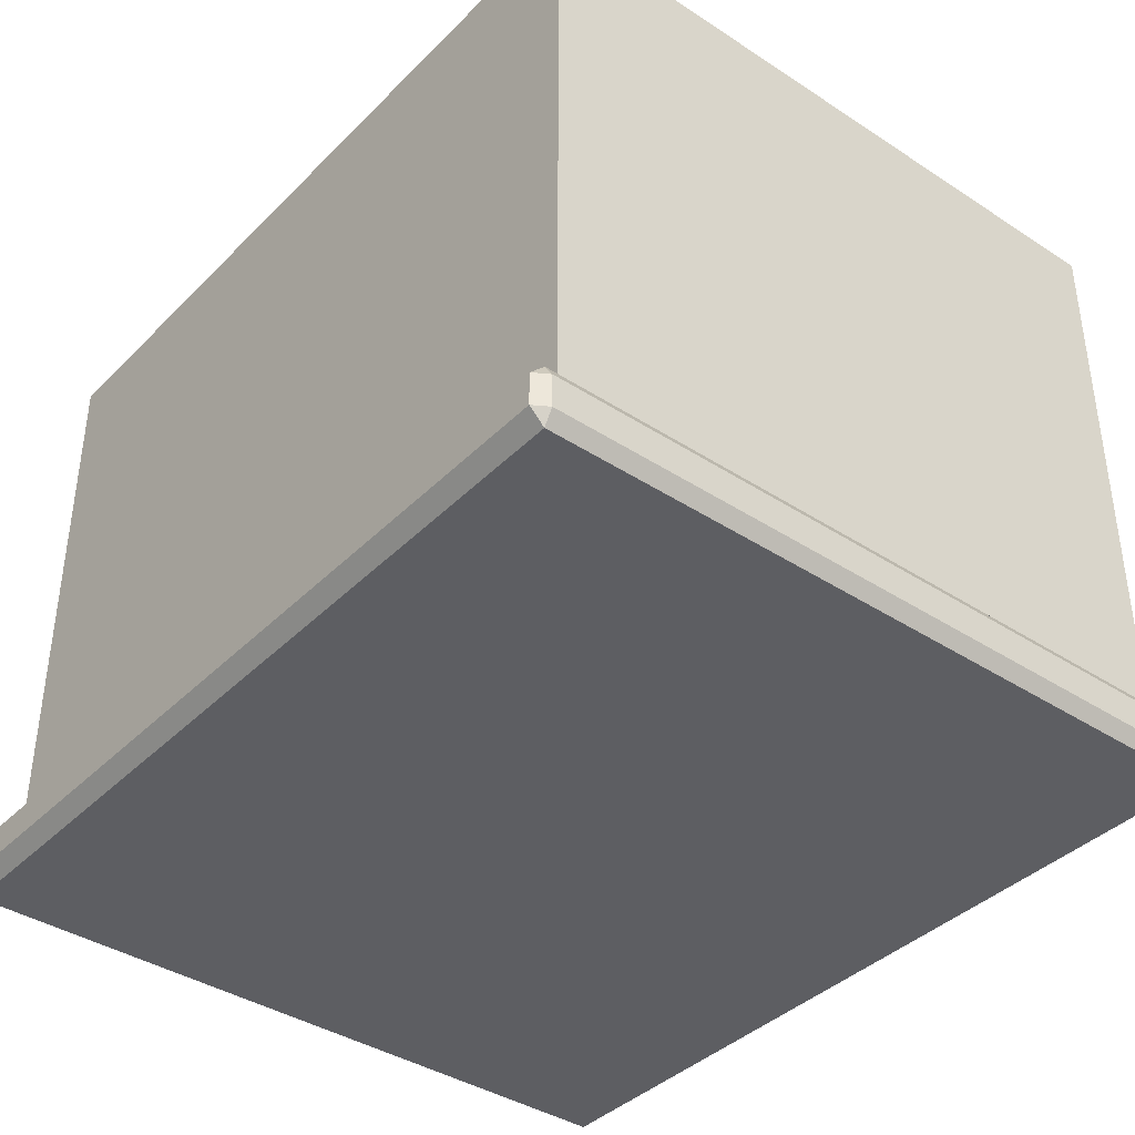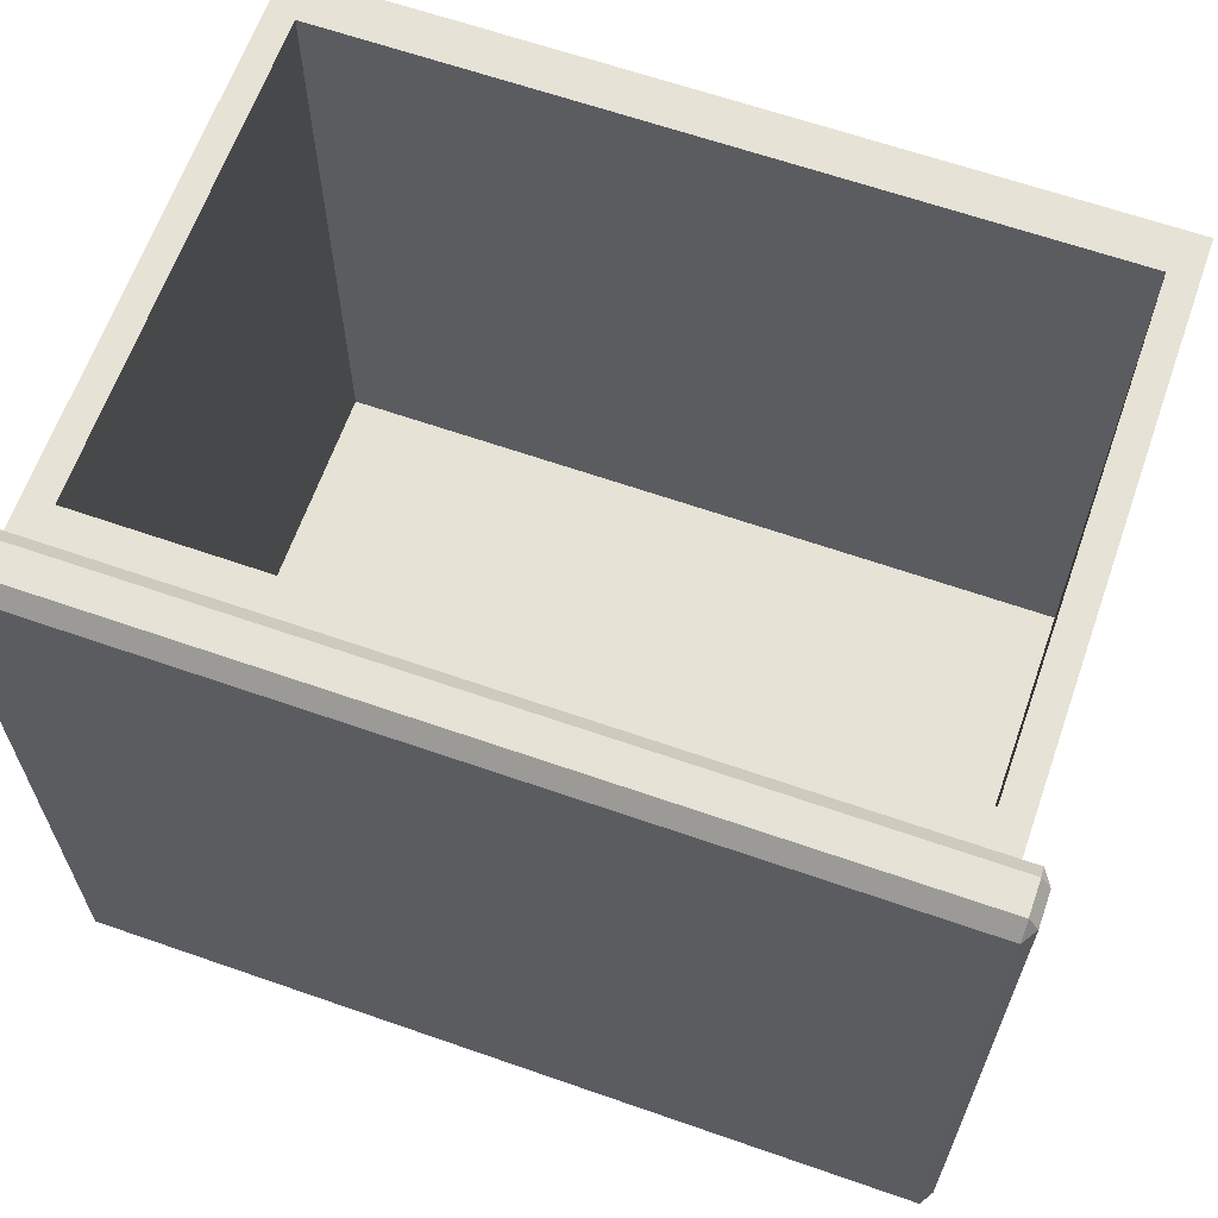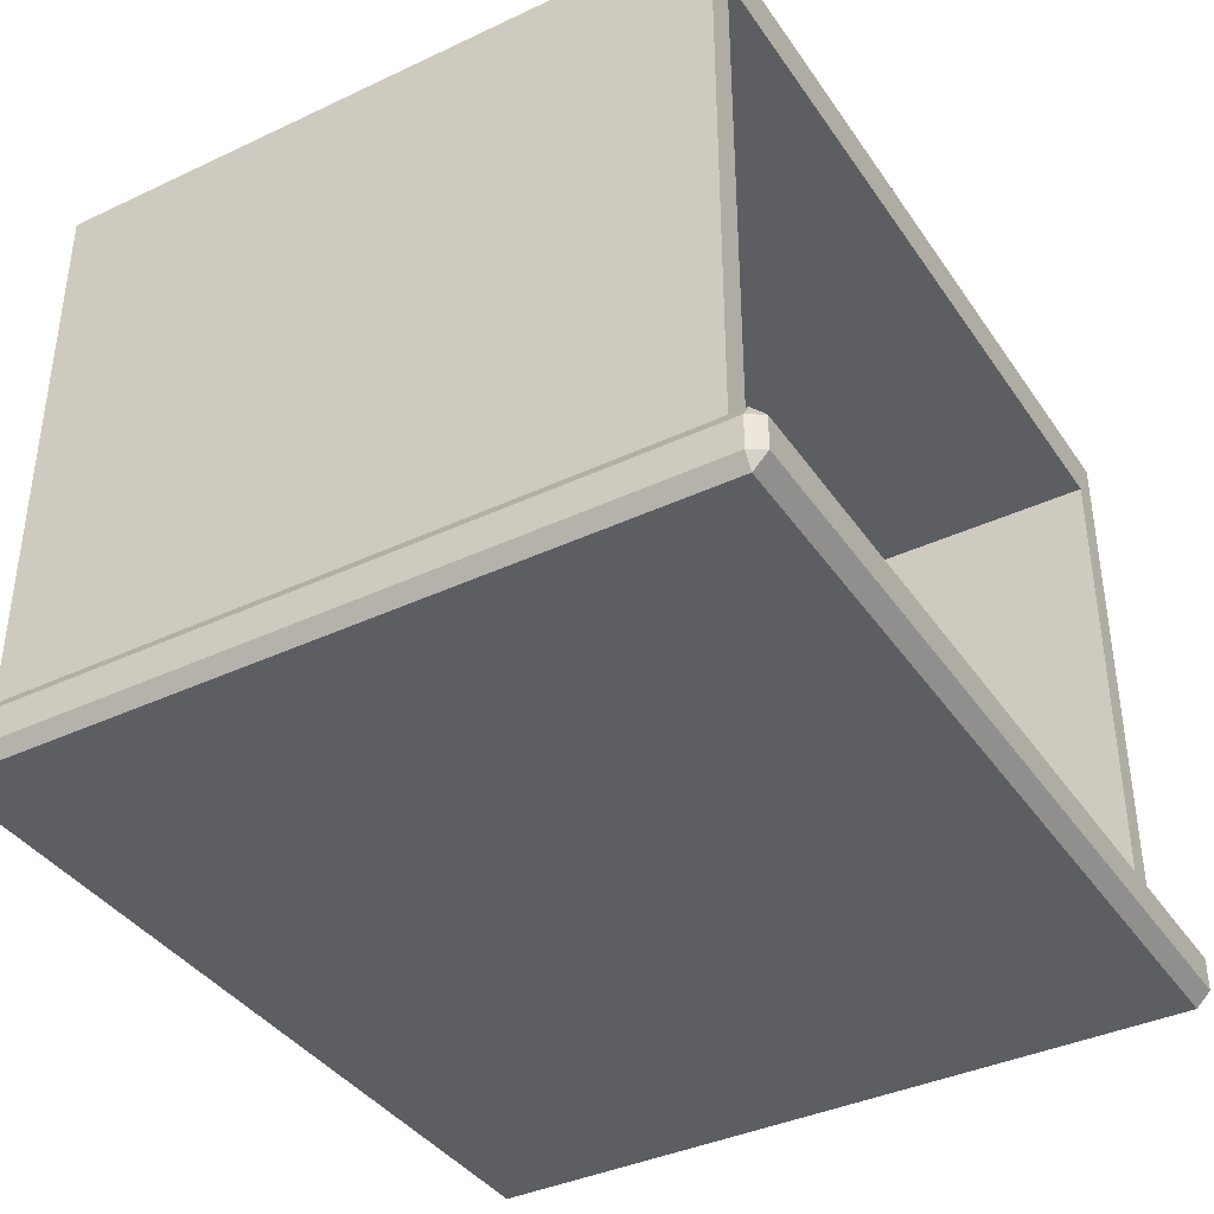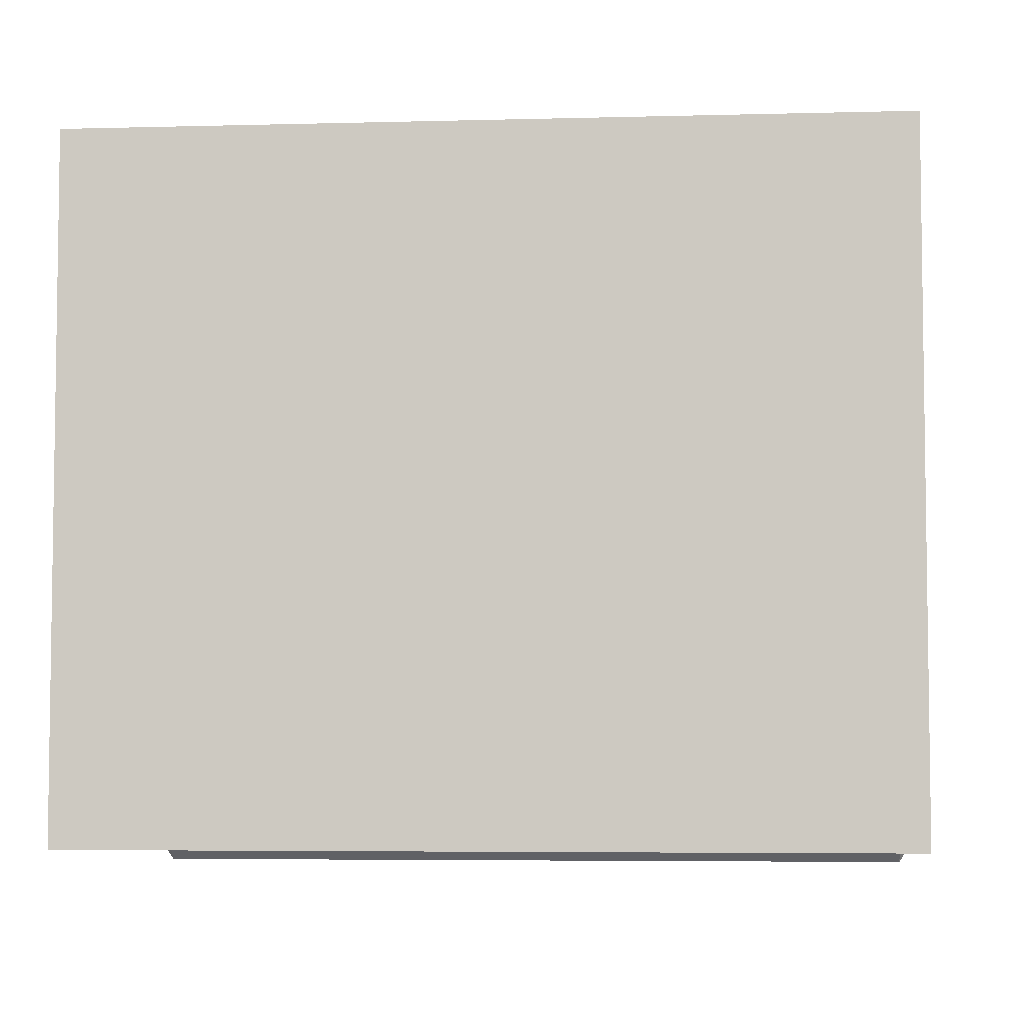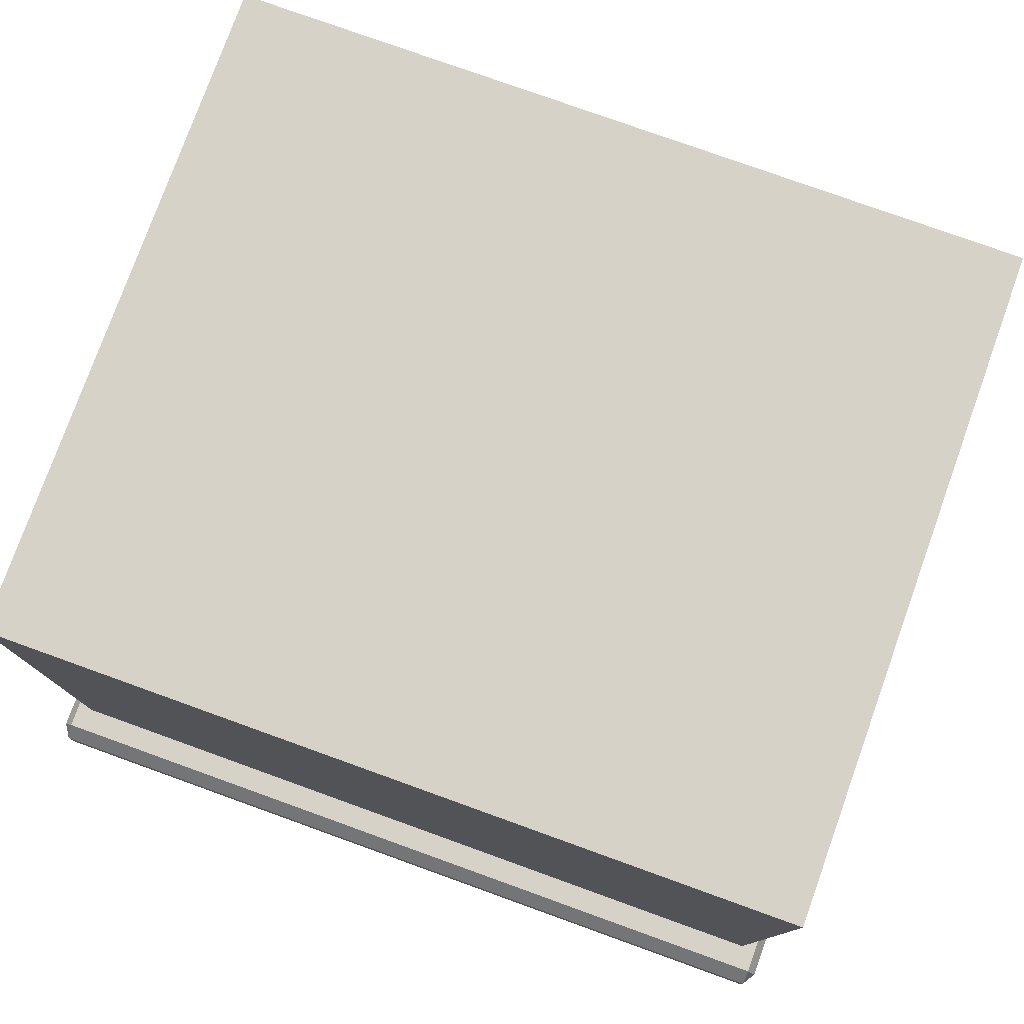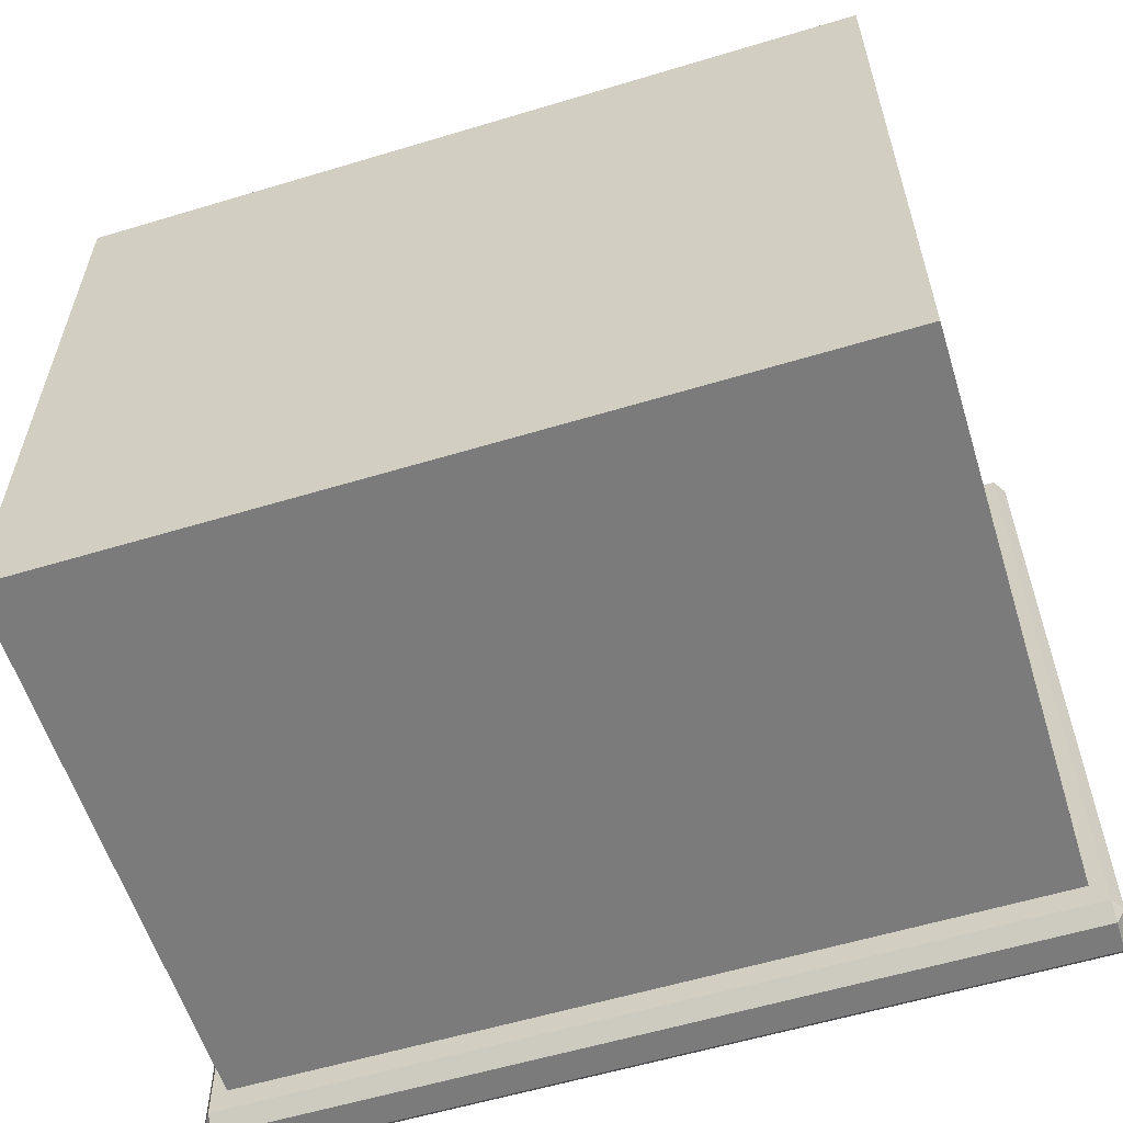
<metadata>
{"format":"obj","ext":"obj","renderer":"f3d","projection":"perspective","resolution":1024,"background":"white","views":[{"elev":-39.1,"azim":-129.2,"up":"+Y"},{"elev":64.0,"azim":19.4,"up":"+Z"},{"elev":-38.7,"azim":-59.4,"up":"+Y"},{"elev":-5.2,"azim":-175.2,"up":"+Z"},{"elev":77.8,"azim":-160.2,"up":"+Y"},{"elev":-58.5,"azim":-162.7,"up":"+Z"}]}
</metadata>
<code>
o Fp210_Cube_974
v 0.007103 -0.218 -0.06483
v 0.007102 -0.234 -0.06483
v 0.4176 -0.234 -0.06483
v 0.4176 -0.218 -0.06483
v 0.4175 -0.2412 -0.05771
v 0.007103 -0.2412 -0.05771
v 0.007103 -0.2412 0.2985
v 0.4175 -0.2412 0.2985
v 0.0148 -0.2109 -0.0456
v 0.0148 0.07094 -0.0456
v 0.0148 0.07094 0.2864
v 0.0148 -0.2109 0.2864
v 0.4175 -0.218 0.3056
v 0.4175 -0.234 0.3056
v 0.007103 -0.234 0.3056
v 0.007103 -0.218 0.3056
v 0.00258 -0.218 0.2985
v 0.00258 -0.234 0.2985
v 0.00258 -0.234 -0.05771
v 0.00258 -0.218 -0.05771
v 0.4221 -0.218 -0.05771
v 0.4221 -0.234 -0.05771
v 0.4221 -0.234 0.2985
v 0.4221 -0.218 0.2985
v 0.007103 -0.2109 -0.05771
v 0.007103 -0.2109 0.2985
v 0.4175 -0.2109 -0.05771
v 0.4175 -0.2109 0.2985
v 0.4099 -0.2109 -0.0456
v 0.4099 -0.2109 0.2864
v 0.4099 0.07094 -0.0456
v 0.4099 0.07094 0.2864
v 0.3962 -0.1894 0.2864
v 0.02847 -0.1894 0.2864
v 0.3962 0.04945 0.2864
v 0.02847 0.04945 0.2864
v 0.02847 -0.1894 -0.0245
v 0.02847 0.04945 -0.0245
v 0.3962 0.04945 -0.0245
v 0.3962 -0.1894 -0.0245
f 1 3 2
f 1 4 3
f 5 7 6
f 5 8 7
f 9 11 10
f 9 12 11
f 13 15 14
f 13 16 15
f 17 19 18
f 17 20 19
f 21 23 22
f 21 24 23
f 20 25 1
f 17 16 26
f 4 27 21
f 13 24 28
f 18 7 15
f 19 2 6
f 3 22 5
f 14 8 23
f 26 20 17
f 26 25 20
f 25 4 1
f 25 27 4
f 28 16 13
f 28 26 16
f 24 27 28
f 24 21 27
f 18 6 7
f 18 19 6
f 2 5 6
f 2 3 5
f 14 7 8
f 14 15 7
f 8 22 23
f 8 5 22
f 13 23 24
f 13 14 23
f 3 21 22
f 3 4 21
f 1 19 20
f 1 2 19
f 15 17 18
f 15 16 17
f 12 25 26
f 12 9 25
f 9 27 25
f 9 29 27
f 30 26 28
f 30 12 26
f 29 30 28
f 29 28 27
f 31 11 32
f 31 10 11
f 29 10 31
f 29 9 10
f 30 31 32
f 30 29 31
f 33 12 30
f 33 34 12
f 35 33 30
f 35 30 32
f 36 32 11
f 36 35 32
f 34 36 11
f 34 11 12
f 37 39 38
f 37 40 39
f 36 37 38
f 36 34 37
f 33 39 40
f 33 35 39
f 35 38 39
f 35 36 38
f 34 40 37
f 34 33 40

</code>
